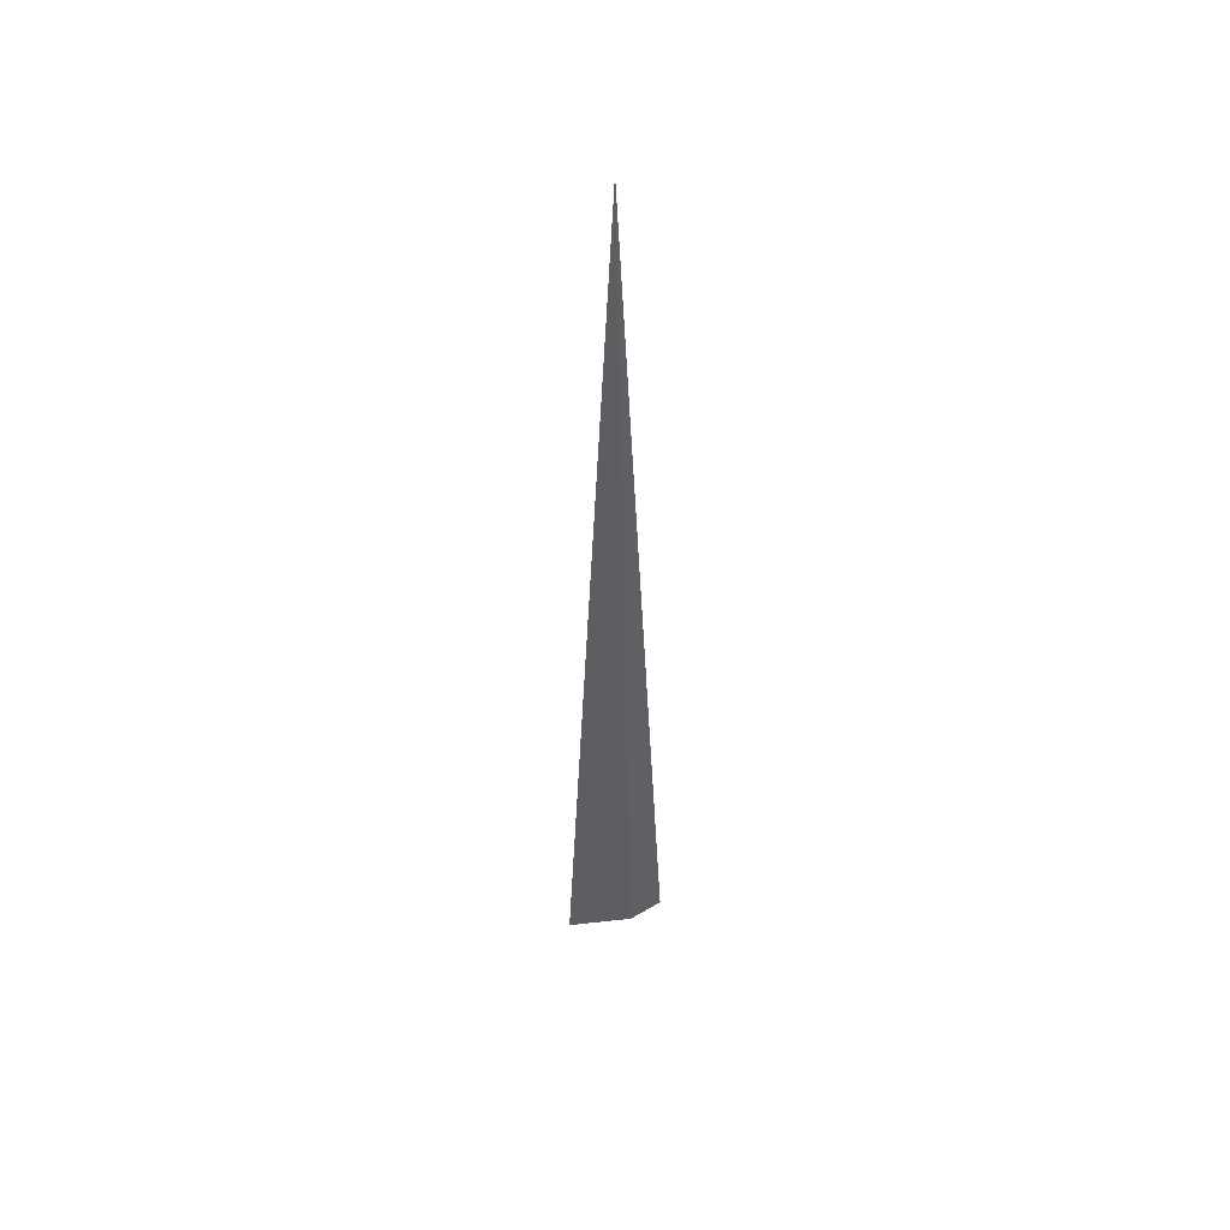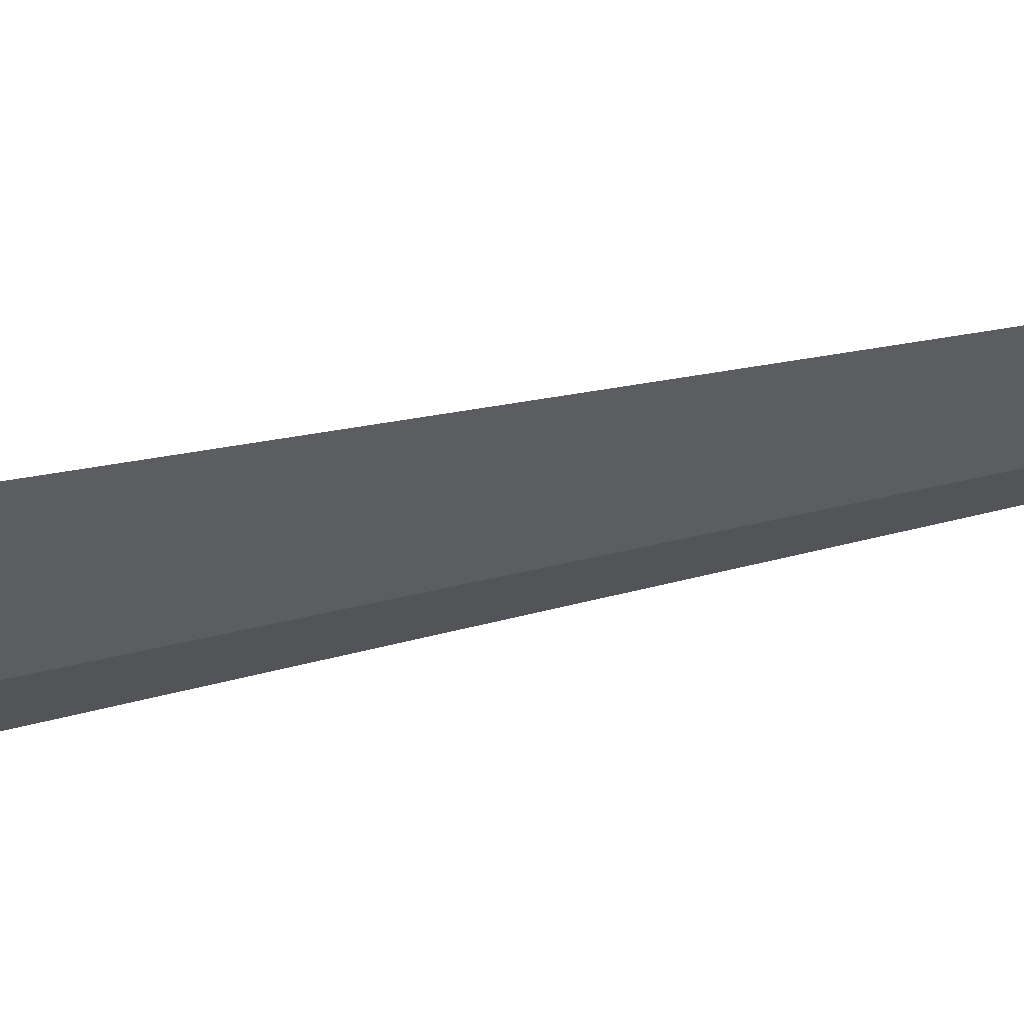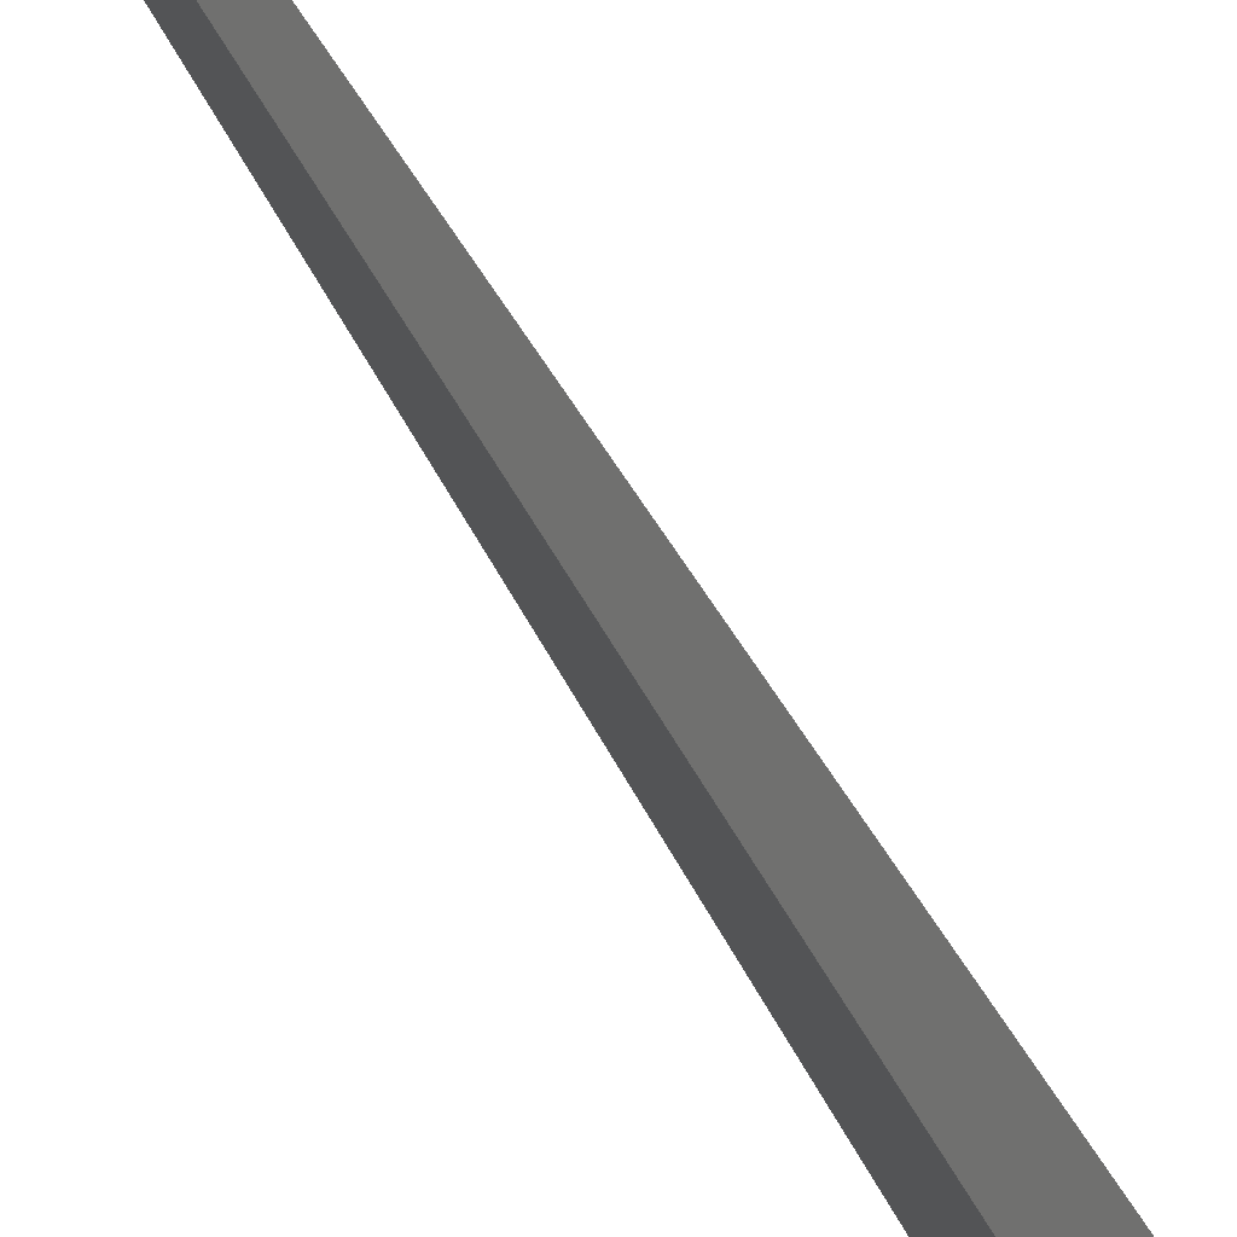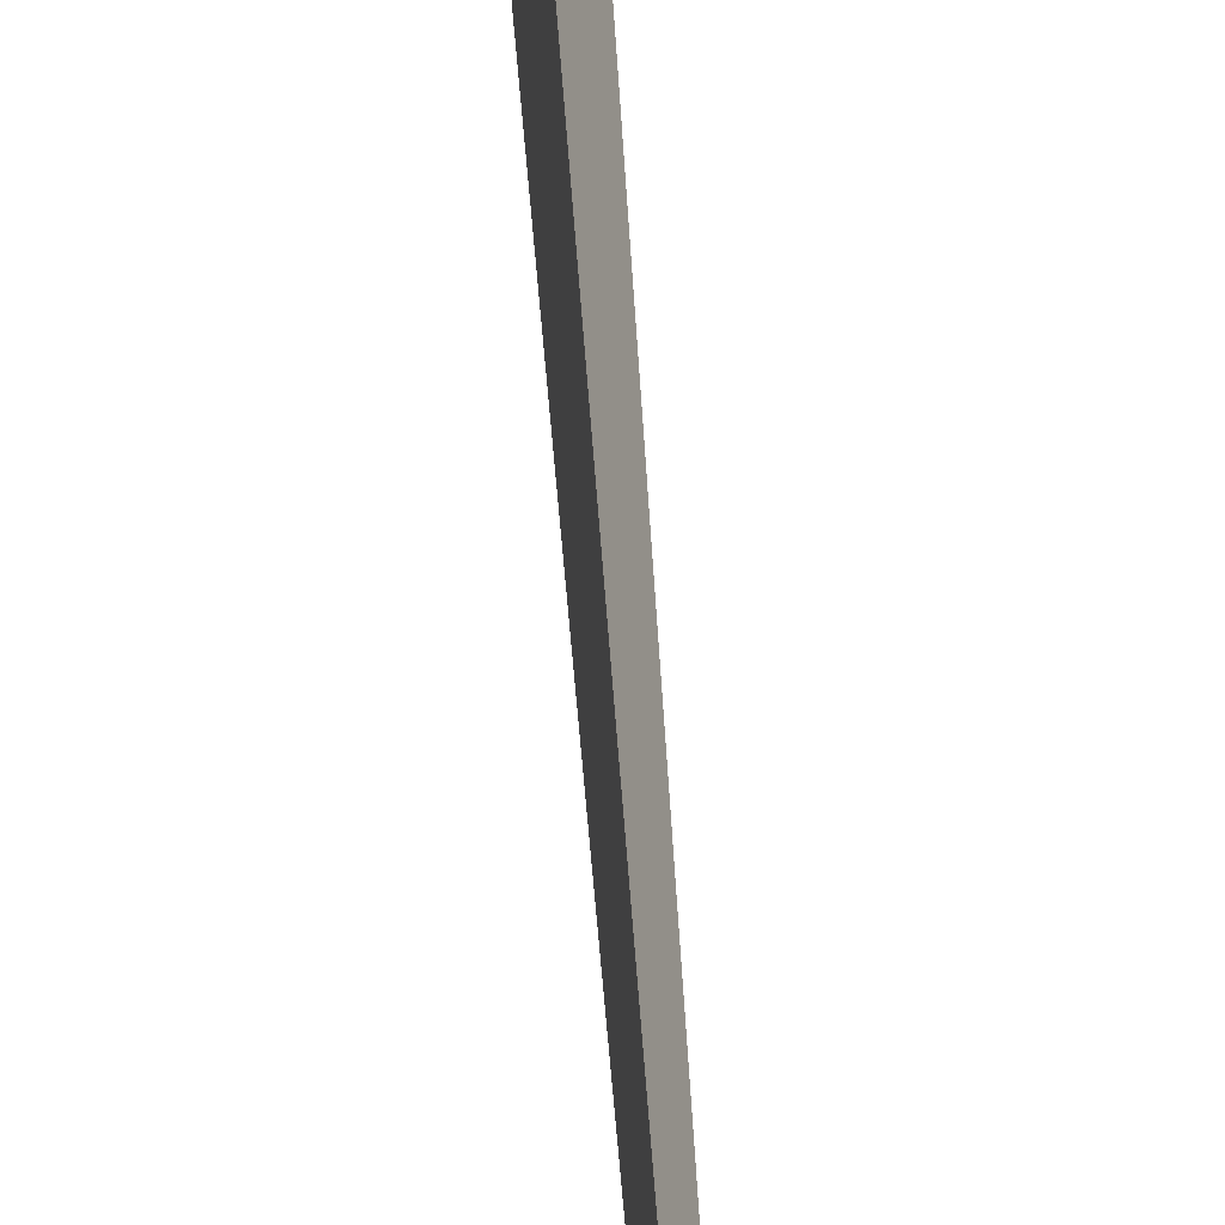
<metadata>
{"format":"obj","ext":"obj","renderer":"f3d","projection":"perspective","resolution":1024,"background":"white","views":[{"elev":48.4,"azim":76.8,"up":"+Y"},{"elev":48.7,"azim":76.0,"up":"+Z"},{"elev":52.9,"azim":-27.6,"up":"+Z"},{"elev":66.5,"azim":175.7,"up":"+Z"}]}
</metadata>
<code>
o Cone
v -0.03179 -4.985 -0.524
v 0.1048 -4.984 -0.159
v 0.03179 -4.985 0.524
v -0.1048 -4.984 0.159
v 0.05248 0 -0.0796
v -0.01592 0 -0.2624
v 0.01592 0 0.2624
v -0.05248 0 0.0796
f 2 1 6 5
f 7 3 2 5
f 8 4 3 7
f 1 4 8 6
f 3 4 1 2
f 7 5 6 8
o Cone.001
v 0 5 0
v 0.05248 0 -0.0796
v -0.01592 0 -0.2624
v 0.01592 0 0.2624
v -0.05248 0 0.0796
f 10 11 9
f 10 9 12
f 12 9 13
f 13 9 11
f 12 13 11 10

</code>
